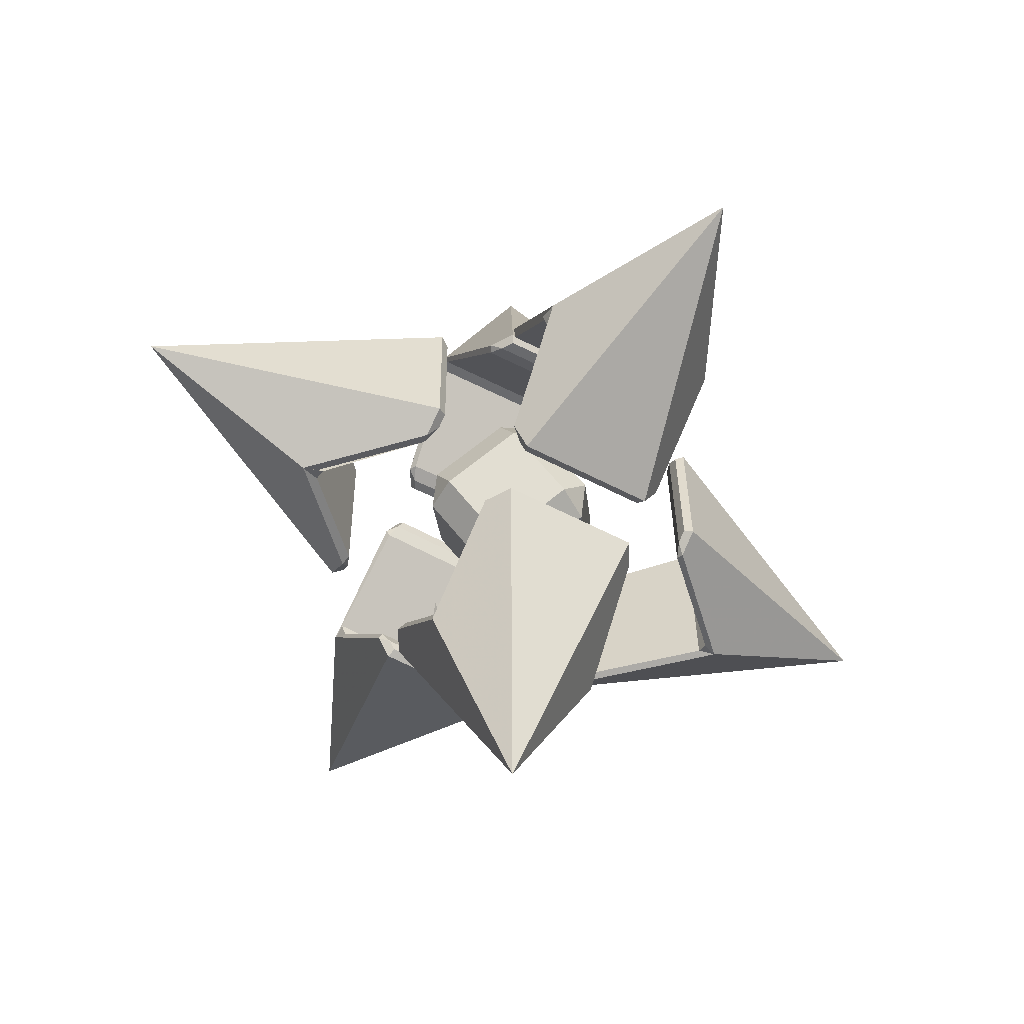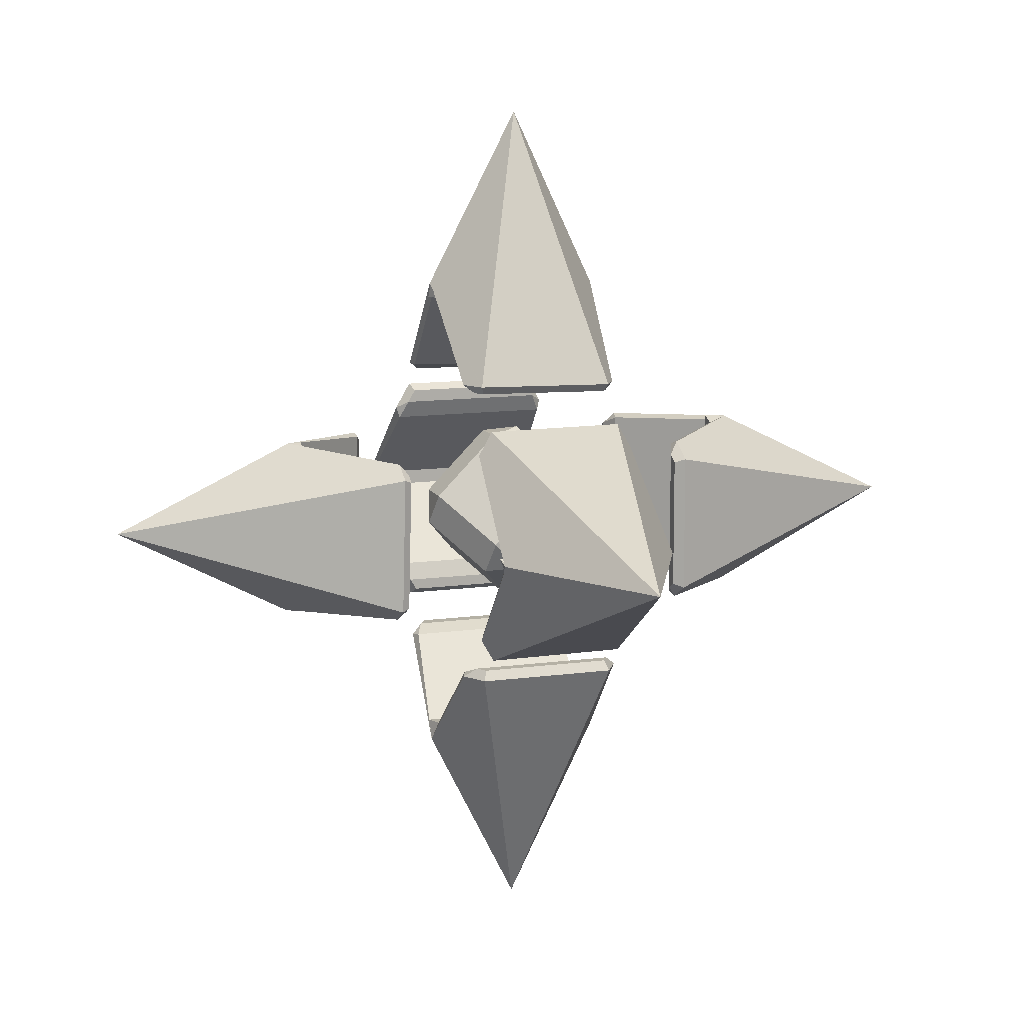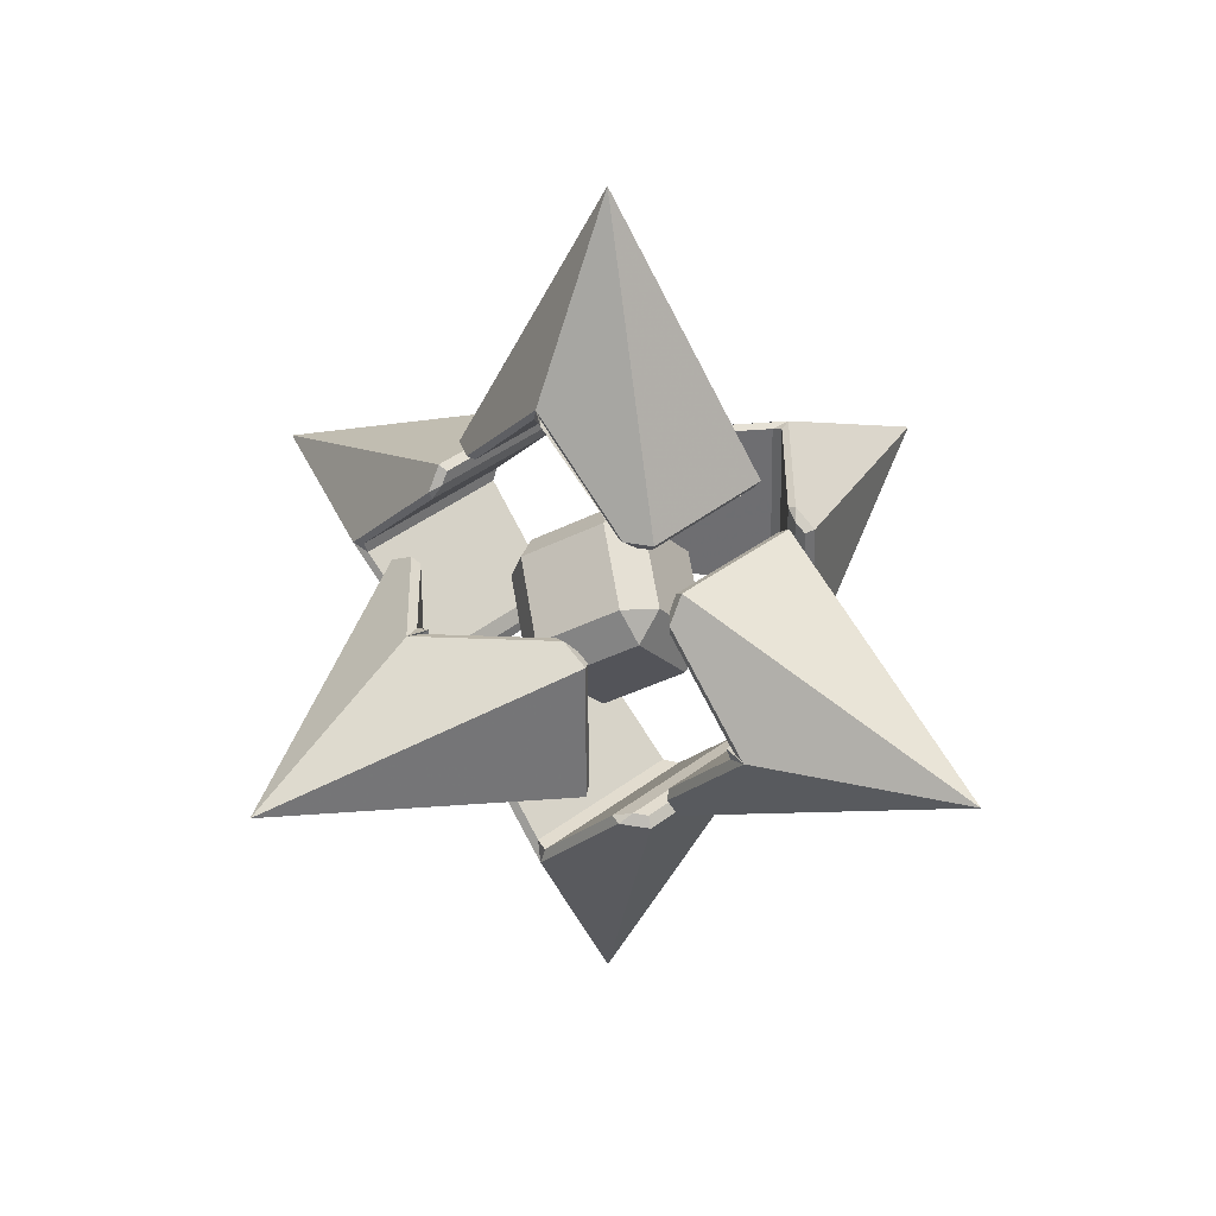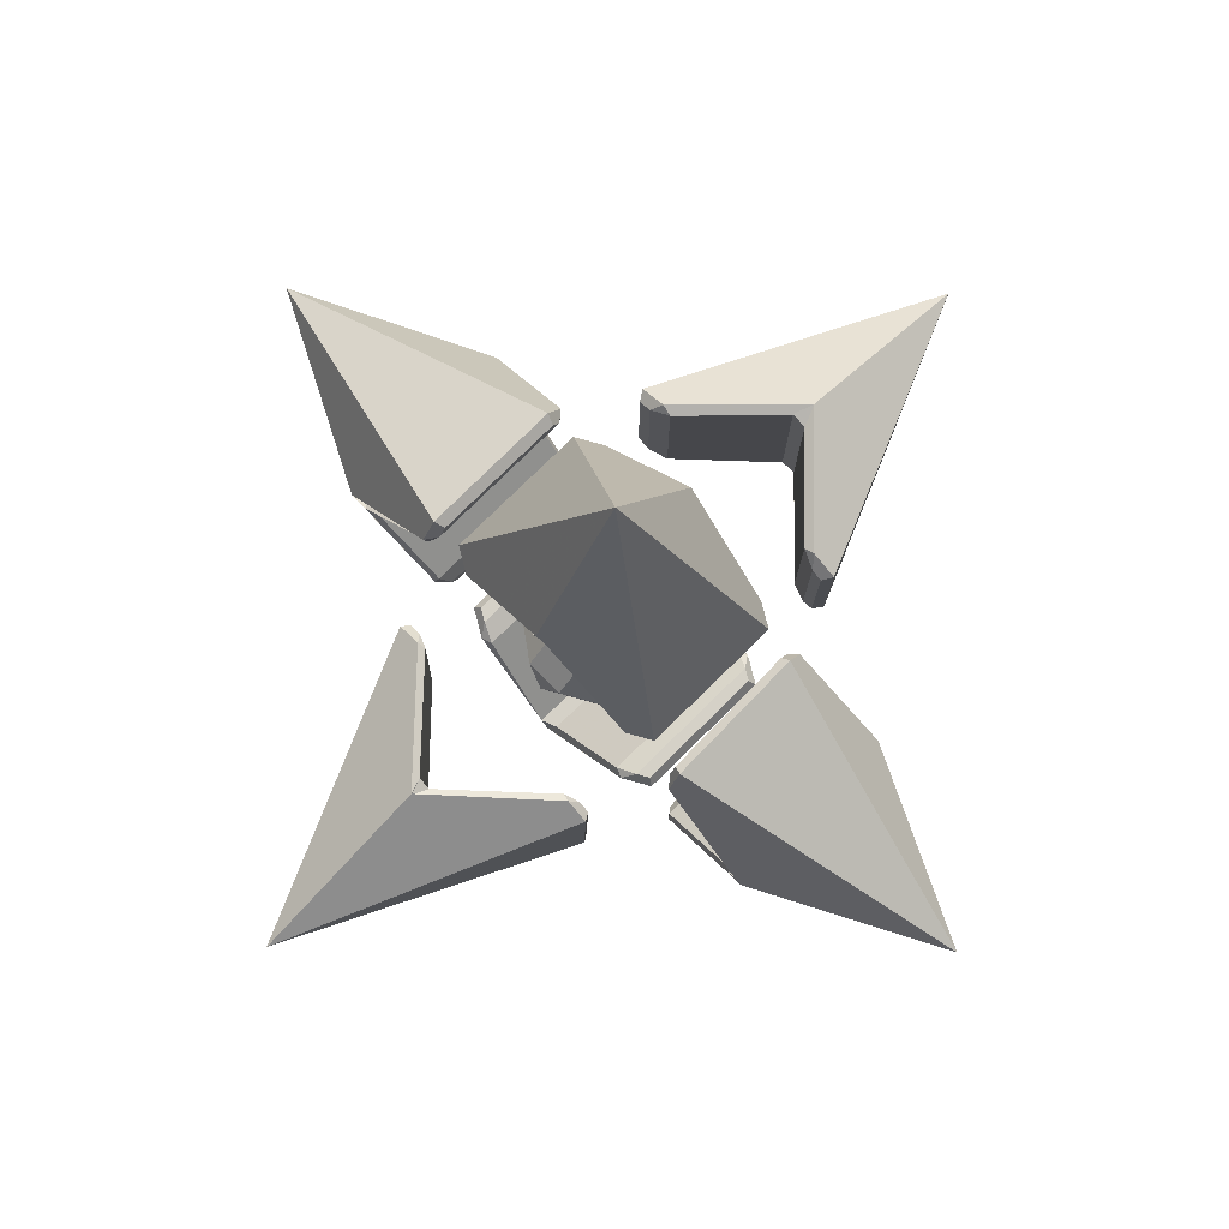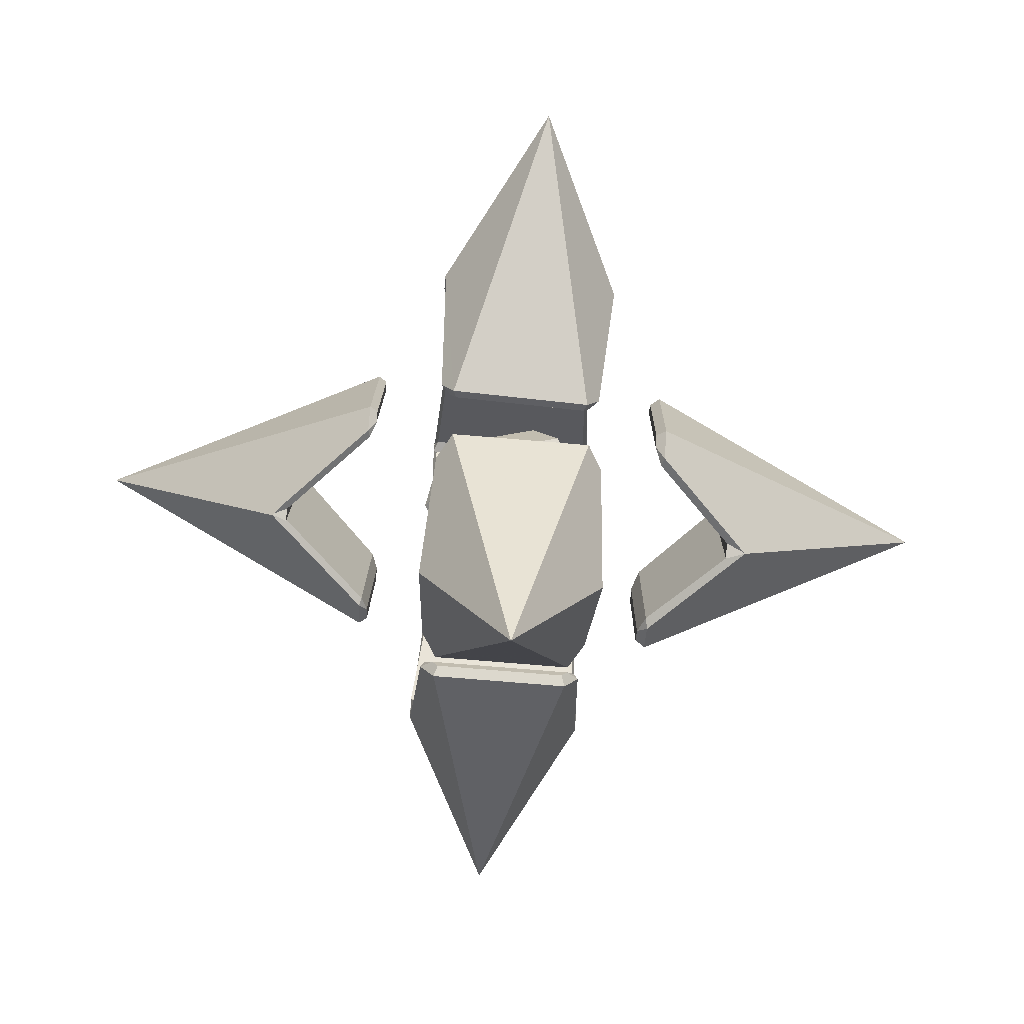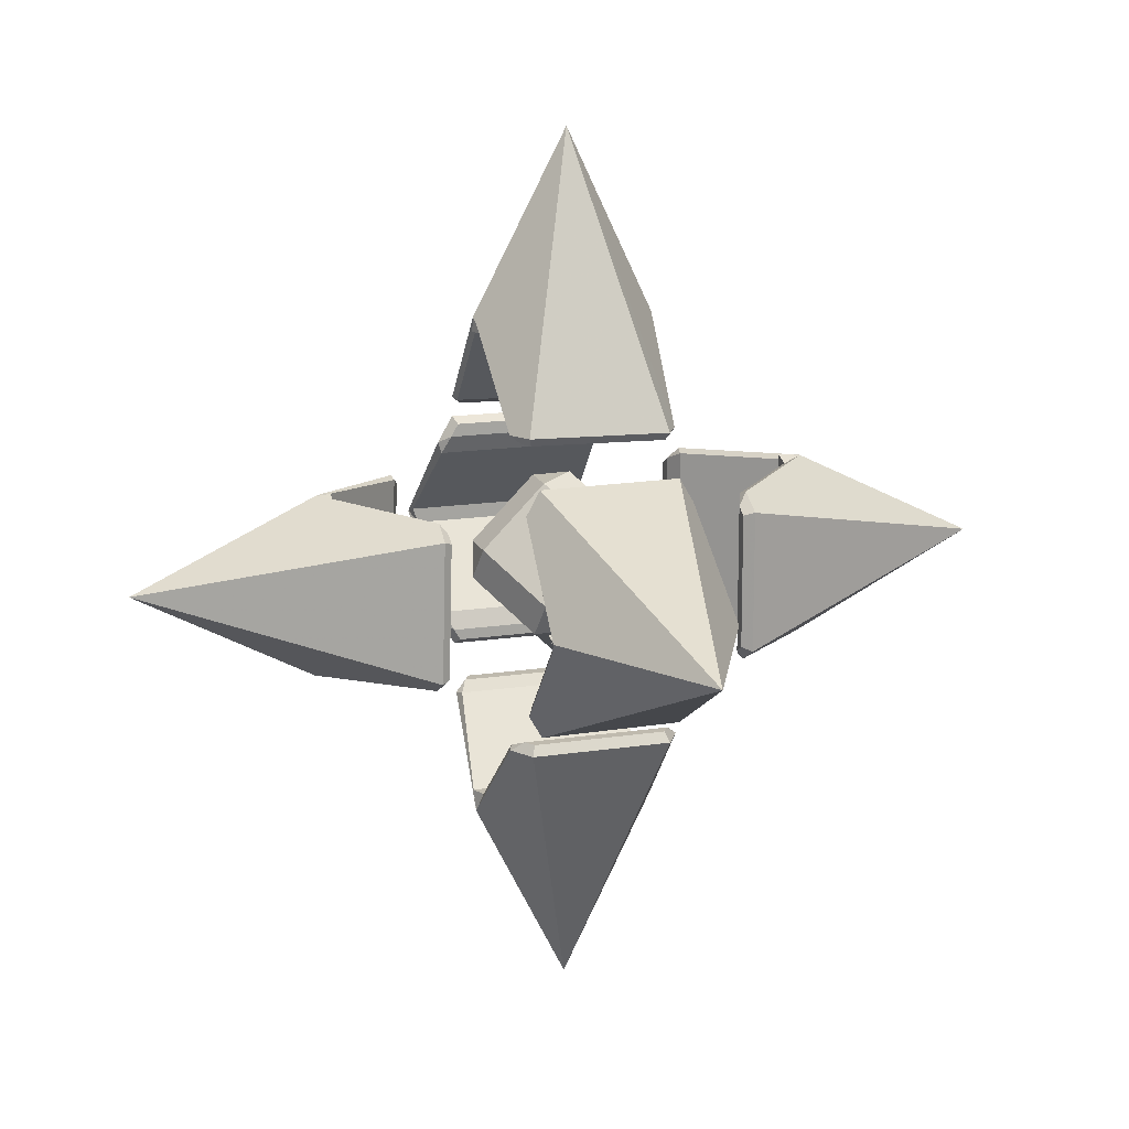
<metadata>
{"format":"obj","ext":"obj","renderer":"f3d","projection":"perspective","resolution":1024,"background":"white","views":[{"elev":-54.7,"azim":-119.4,"up":"+Z"},{"elev":11.8,"azim":71.5,"up":"+Z"},{"elev":34.6,"azim":-136.3,"up":"+Z"},{"elev":79.3,"azim":45.5,"up":"+Z"},{"elev":-73.7,"azim":85.2,"up":"+Z"},{"elev":15.7,"azim":72.1,"up":"+Z"}]}
</metadata>
<code>
o Cube_Cube.003
v 0.5592 -0.3065 17.19
v 0.4295 -0.3445 16.96
v 0.5592 -0.123 17
v 0 -0.0408 16.66
v -0.1297 0.1807 16.7
v 0.1297 0.1807 16.7
v 0.5592 0.123 17.62
v 0.5592 0.3065 17.43
v 0.4295 0.3445 17.65
v -0.1297 0.6102 17.13
v 0 0.6482 17.35
v 0.1297 0.6102 17.13
v 0.1297 -0.6102 17.49
v -0.1297 -0.6102 17.49
v 0 -0.6482 17.27
v -0.5592 -0.123 17
v -0.4295 -0.3445 16.96
v -0.5592 -0.3065 17.19
v 0.1297 -0.1807 17.92
v -0 0.0408 17.96
v -0.1297 -0.1807 17.92
v -0.5592 0.3065 17.43
v -0.5592 0.123 17.62
v -0.4295 0.3445 17.65
f 15 17 4 2
f 21 23 18 14
f 22 10 5 16
f 3 6 12 8
f 9 11 24 20
f 1 2 3
f 4 5 6
f 7 8 9
f 10 11 12
f 13 14 15
f 16 17 18
f 19 20 21
f 22 23 24
f 7 1 3 8
f 2 4 6 3
f 5 10 12 6
f 11 9 8 12
f 19 7 9 20
f 10 22 24 11
f 23 21 20 24
f 13 19 21 14
f 22 16 18 23
f 17 15 14 18
f 1 13 15 2
f 16 5 4 17
f 7 19 13 1
o Cone_Cone.002
v -0.01855 -2.984 17.33
v -0.7782 -1.013 16.83
v -0.8143 -1.066 16.81
v -0.7782 -0.9898 17.74
v -0.8143 -1.042 17.76
v 0.8096 -1.02 17.74
v 0.8438 -1.073 17.76
v 0.8096 -1.043 16.83
v 0.8438 -1.097 16.81
v -0.00927 -1.669 16.7
v 0.00231 -1.749 16.68
v -0.03146 -1.616 17.92
v 0.007814 -1.723 17.92
v 0.05107 -1.618 17.89
v -0.009271 -1.639 17.9
v 0.00231 -1.718 17.93
v -0.03147 -1.647 16.68
v 0.05107 -1.647 16.71
v 0.007814 -1.754 16.68
v -0.6941 -1.015 16.78
v -0.5952 -1.06 16.73
v -0.6489 -1.071 16.71
v -0.6489 -1.043 17.86
v -0.5952 -1.032 17.84
v -0.6941 -0.9902 17.79
v 0.7369 -1.017 17.79
v 0.6365 -1.056 17.83
v 0.6897 -1.068 17.85
v 0.6897 -1.097 16.72
v 0.6365 -1.083 16.74
v 0.7369 -1.042 16.78
f 49 44 26 28
f 52 37 40 25 31
f 55 50 30 32
f 36 41 34 45 48 39
f 31 25 33
f 33 25 35 43 53
f 29 25 40 47
f 27 25 29
f 42 38 51 54
f 36 37 38
f 41 42 43
f 44 45 46
f 47 48 49
f 50 51 52
f 53 54 55
f 46 27 26 44
f 27 29 28 26
f 52 31 30 50
f 31 33 32 30
f 36 39 40 37
f 47 40 39 48
f 43 35 34 41
f 42 54 53 43
f 35 46 45 34
f 48 45 44 49
f 37 52 51 38
f 54 51 50 55
f 33 53 55 32
f 29 47 49 28
f 38 42 41 36
f 46 35 25 27
o Cone.001_Cone.003
v 1e-06 3 17.31
v 0.7928 1 16.85
v 0.8369 1.067 16.83
v 0.7928 1 17.77
v 0.8369 1.067 17.79
v -0.7928 1 17.77
v -0.8369 1.067 17.79
v -0.7928 1 16.85
v -0.8369 1.067 16.83
v 0.7161 1 17.81
v 0.6582 1.067 17.9
v 0.5912 1.052 17.87
v 0.05757 1.585 16.71
v -0.04593 1.585 16.67
v 0.001739 1.724 16.67
v 0.6582 1.067 16.72
v 0.7161 1 16.81
v 0.5912 1.052 16.75
v 0.05757 1.585 17.91
v 0.001739 1.724 17.95
v -0.04593 1.585 17.95
v -0.0162 1.615 16.7
v -0 1.722 16.67
v -0 1.722 17.95
v -0.0162 1.615 17.92
v -0.7045 1 17.82
v -0.5796 1.052 17.88
v -0.6547 1.067 17.9
v -0.6547 1.067 16.72
v -0.5796 1.052 16.74
v -0.7045 1 16.8
f 65 72 57 59
f 83 79 56 62
f 86 81 61 63
f 74 68 73 67
f 62 56 64
f 64 56 78 84
f 60 56 79 75 66
f 58 56 60
f 69 76 80 82 85 77
f 65 66 67
f 68 69 70
f 71 72 73
f 74 75 76
f 81 82 83
f 84 85 86
f 71 58 57 72
f 58 60 59 57
f 83 62 61 81
f 62 64 63 61
f 67 73 72 65
f 70 71 73 68
f 74 67 66 75
f 69 77 78 70
f 75 79 80 76
f 79 83 82 80
f 77 85 84 78
f 85 82 81 86
f 64 84 86 63
f 60 66 65 59
f 76 69 68 74
f 71 70 78 56 58
o Cone.002_Cone.004
v -0.01855 0.02448 20.29
v -0.7782 -0.4831 18.32
v -0.8143 -0.5021 18.38
v -0.7782 0.4334 18.3
v -0.8143 0.4551 18.35
v 0.8096 0.4342 18.33
v 0.8438 0.4558 18.38
v 0.8096 -0.4824 18.35
v 0.8438 -0.5013 18.41
v -0.00927 -0.6075 18.98
v 0.00231 -0.632 19.06
v -0.03146 0.614 18.92
v 0.007814 0.6128 19.03
v 0.05107 0.5814 18.93
v -0.009271 0.5902 18.95
v 0.00231 0.6188 19.03
v -0.03147 -0.6324 18.96
v 0.05107 -0.5996 18.96
v 0.007814 -0.6258 19.06
v -0.6941 -0.5316 18.32
v -0.5952 -0.5764 18.37
v -0.6489 -0.5976 18.38
v -0.6489 0.5507 18.35
v -0.5952 0.5289 18.34
v -0.6941 0.482 18.3
v 0.7369 0.4761 18.33
v 0.6365 0.5229 18.36
v 0.6897 0.5447 18.38
v 0.6897 -0.5903 18.41
v 0.6365 -0.5692 18.39
v 0.7369 -0.5244 18.35
f 111 106 88 90
f 114 99 102 87 93
f 117 112 92 94
f 98 103 96 107 110 101
f 93 87 95
f 95 87 97 105 115
f 91 87 102 109
f 89 87 91
f 104 100 113 116
f 98 99 100
f 103 104 105
f 106 107 108
f 109 110 111
f 112 113 114
f 115 116 117
f 108 89 88 106
f 89 91 90 88
f 114 93 92 112
f 93 95 94 92
f 98 101 102 99
f 109 102 101 110
f 105 97 96 103
f 104 116 115 105
f 97 108 107 96
f 110 107 106 111
f 99 114 113 100
f 116 113 112 117
f 95 115 117 94
f 91 109 111 90
f 100 104 103 98
f 108 97 87 89
o Cone.003_Cone.005
v 1e-06 -0 14.31
v 0.7928 -0.4577 16.31
v 0.8369 -0.4832 16.24
v 0.7928 0.4577 16.31
v 0.8369 0.4832 16.24
v -0.7928 0.4577 16.31
v -0.8369 0.4832 16.24
v -0.7928 -0.4577 16.31
v -0.8369 -0.4832 16.24
v 0.7161 0.502 16.31
v 0.6582 0.5864 16.24
v 0.5912 0.5595 16.26
v 0.05757 -0.6008 15.72
v -0.04593 -0.6418 15.72
v 0.001739 -0.6372 15.59
v 0.6582 -0.5864 16.24
v 0.7161 -0.502 16.31
v 0.5912 -0.5595 16.26
v 0.05757 0.6008 15.72
v 0.001739 0.6372 15.59
v -0.04593 0.6418 15.72
v -0.0162 -0.6098 15.69
v -0 -0.6391 15.59
v -0 0.6391 15.59
v -0.0162 0.6098 15.69
v -0.7045 0.5088 16.31
v -0.5796 0.5662 16.26
v -0.6547 0.5884 16.24
v -0.6547 -0.5884 16.24
v -0.5796 -0.5662 16.26
v -0.7045 -0.5088 16.31
f 127 134 119 121
f 145 141 118 124
f 148 143 123 125
f 136 130 135 129
f 124 118 126
f 126 118 140 146
f 122 118 141 137 128
f 120 118 122
f 131 138 142 144 147 139
f 127 128 129
f 130 131 132
f 133 134 135
f 136 137 138
f 143 144 145
f 146 147 148
f 133 120 119 134
f 120 122 121 119
f 145 124 123 143
f 124 126 125 123
f 129 135 134 127
f 132 133 135 130
f 136 129 128 137
f 131 139 140 132
f 137 141 142 138
f 141 145 144 142
f 139 147 146 140
f 147 144 143 148
f 126 146 148 125
f 122 128 127 121
f 138 131 130 136
f 133 132 140 118 120
o Cone.004_Cone.006
v 2.984 0.02448 17.33
v 1.013 -0.4831 18.09
v 1.066 -0.5021 18.12
v 0.9898 0.4334 18.09
v 1.042 0.4551 18.12
v 1.02 0.4342 16.5
v 1.073 0.4558 16.47
v 1.043 -0.4824 16.5
v 1.097 -0.5013 16.47
v 1.669 -0.6075 17.32
v 1.749 -0.632 17.31
v 1.616 0.614 17.34
v 1.723 0.6128 17.3
v 1.618 0.5814 17.26
v 1.639 0.5902 17.32
v 1.718 0.6188 17.31
v 1.647 -0.6324 17.34
v 1.647 -0.5996 17.26
v 1.754 -0.6258 17.3
v 1.015 -0.5316 18
v 1.06 -0.5764 17.9
v 1.071 -0.5976 17.96
v 1.043 0.5507 17.96
v 1.032 0.5289 17.9
v 0.9902 0.482 18
v 1.017 0.4761 16.57
v 1.056 0.5229 16.67
v 1.068 0.5447 16.62
v 1.097 -0.5903 16.62
v 1.083 -0.5692 16.67
v 1.042 -0.5244 16.57
f 173 168 150 152
f 176 161 164 149 155
f 179 174 154 156
f 160 165 158 169 172 163
f 155 149 157
f 157 149 159 167 177
f 153 149 164 171
f 151 149 153
f 166 162 175 178
f 160 161 162
f 165 166 167
f 168 169 170
f 171 172 173
f 174 175 176
f 177 178 179
f 170 151 150 168
f 151 153 152 150
f 176 155 154 174
f 155 157 156 154
f 160 163 164 161
f 171 164 163 172
f 167 159 158 165
f 166 178 177 167
f 159 170 169 158
f 172 169 168 173
f 161 176 175 162
f 178 175 174 179
f 157 177 179 156
f 153 171 173 152
f 162 166 165 160
f 170 159 149 151
o Cone.005_Cone.007
v -3 -0 17.31
v -1 -0.4577 16.52
v -1.067 -0.4832 16.47
v -1 0.4577 16.52
v -1.067 0.4832 16.47
v -1 0.4577 18.1
v -1.067 0.4832 18.15
v -1 -0.4577 18.1
v -1.067 -0.4832 18.15
v -1 0.502 16.59
v -1.067 0.5864 16.65
v -1.052 0.5595 16.72
v -1.585 -0.6008 17.25
v -1.585 -0.6418 17.36
v -1.724 -0.6372 17.31
v -1.067 -0.5864 16.65
v -1 -0.502 16.59
v -1.052 -0.5595 16.72
v -1.585 0.6008 17.25
v -1.724 0.6372 17.31
v -1.585 0.6418 17.36
v -1.615 -0.6098 17.33
v -1.722 -0.6391 17.31
v -1.722 0.6391 17.31
v -1.615 0.6098 17.33
v -1 0.5088 18.01
v -1.052 0.5662 17.89
v -1.067 0.5884 17.96
v -1.067 -0.5884 17.96
v -1.052 -0.5662 17.89
v -1 -0.5088 18.01
f 189 196 181 183
f 207 203 180 186
f 210 205 185 187
f 198 192 197 191
f 186 180 188
f 188 180 202 208
f 184 180 203 199 190
f 182 180 184
f 193 200 204 206 209 201
f 189 190 191
f 192 193 194
f 195 196 197
f 198 199 200
f 205 206 207
f 208 209 210
f 195 182 181 196
f 182 184 183 181
f 207 186 185 205
f 186 188 187 185
f 191 197 196 189
f 194 195 197 192
f 198 191 190 199
f 193 201 202 194
f 199 203 204 200
f 203 207 206 204
f 201 209 208 202
f 209 206 205 210
f 188 208 210 187
f 184 190 189 183
f 200 193 192 198
f 195 194 202 180 182

</code>
